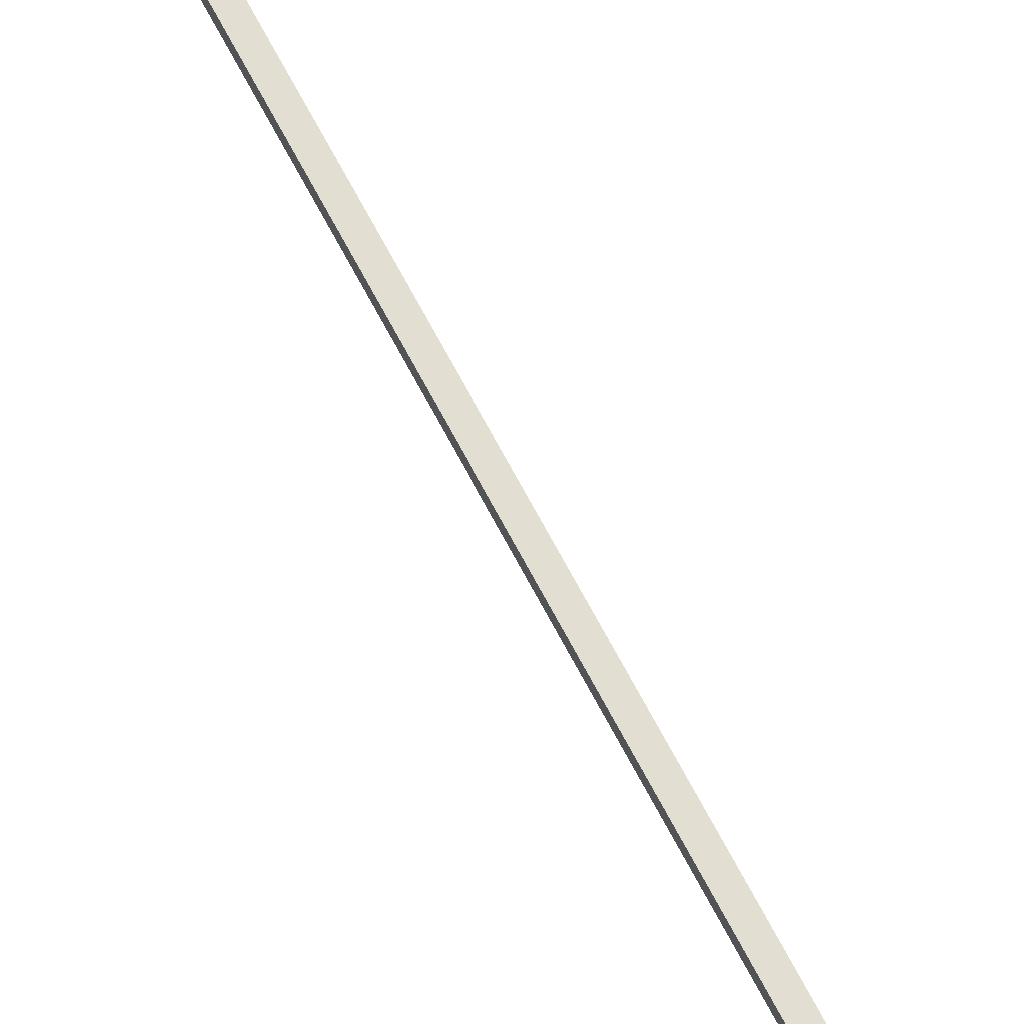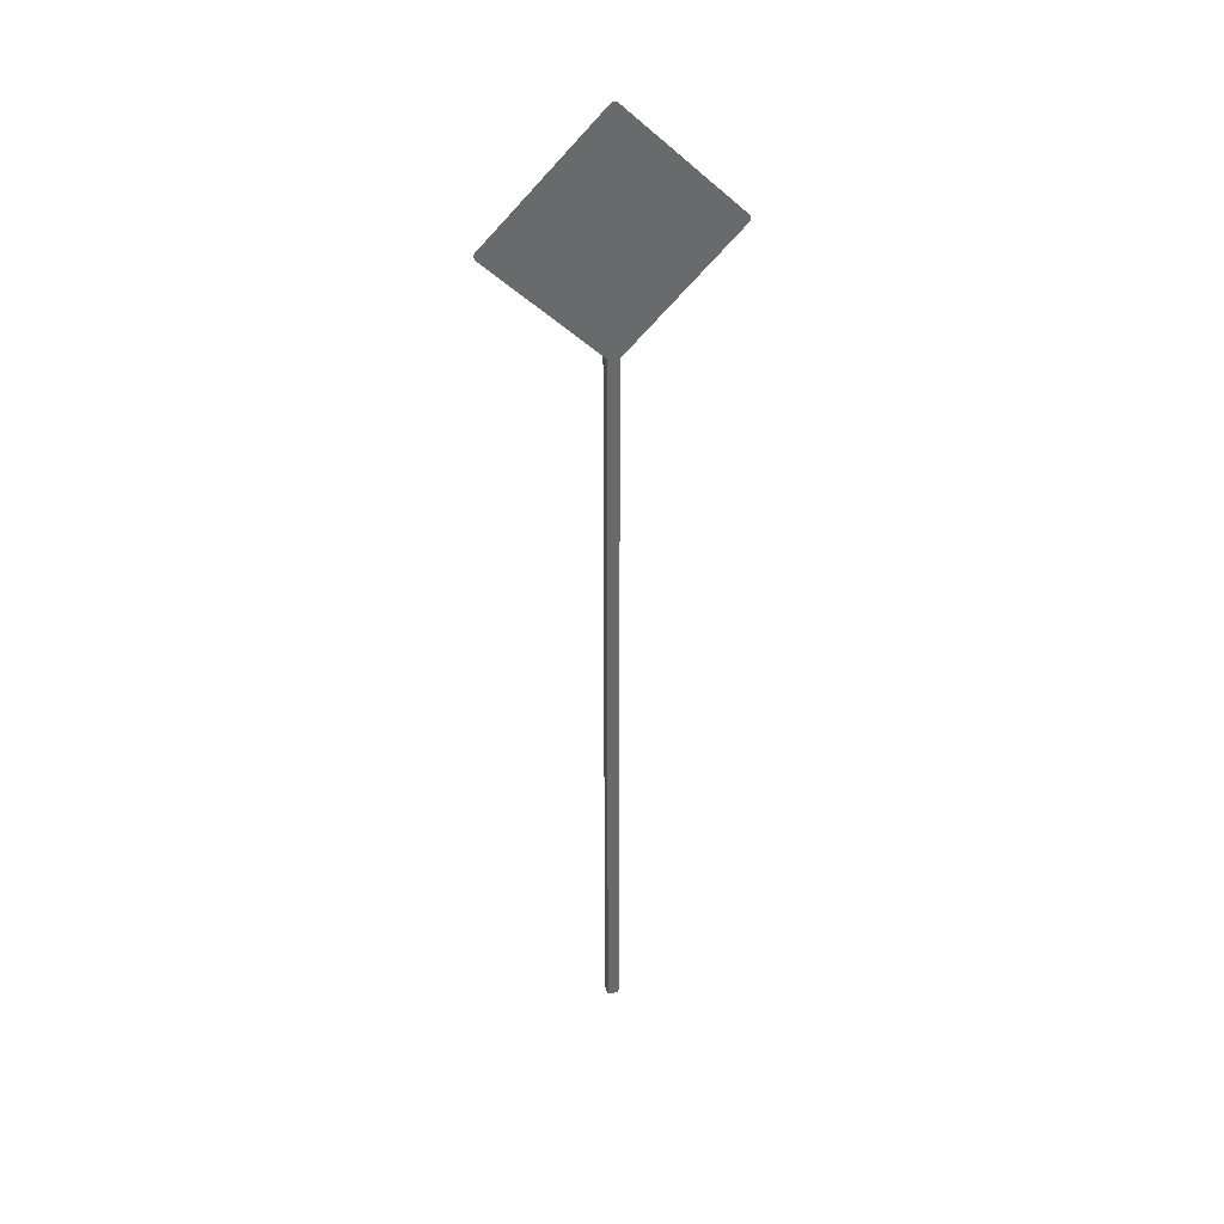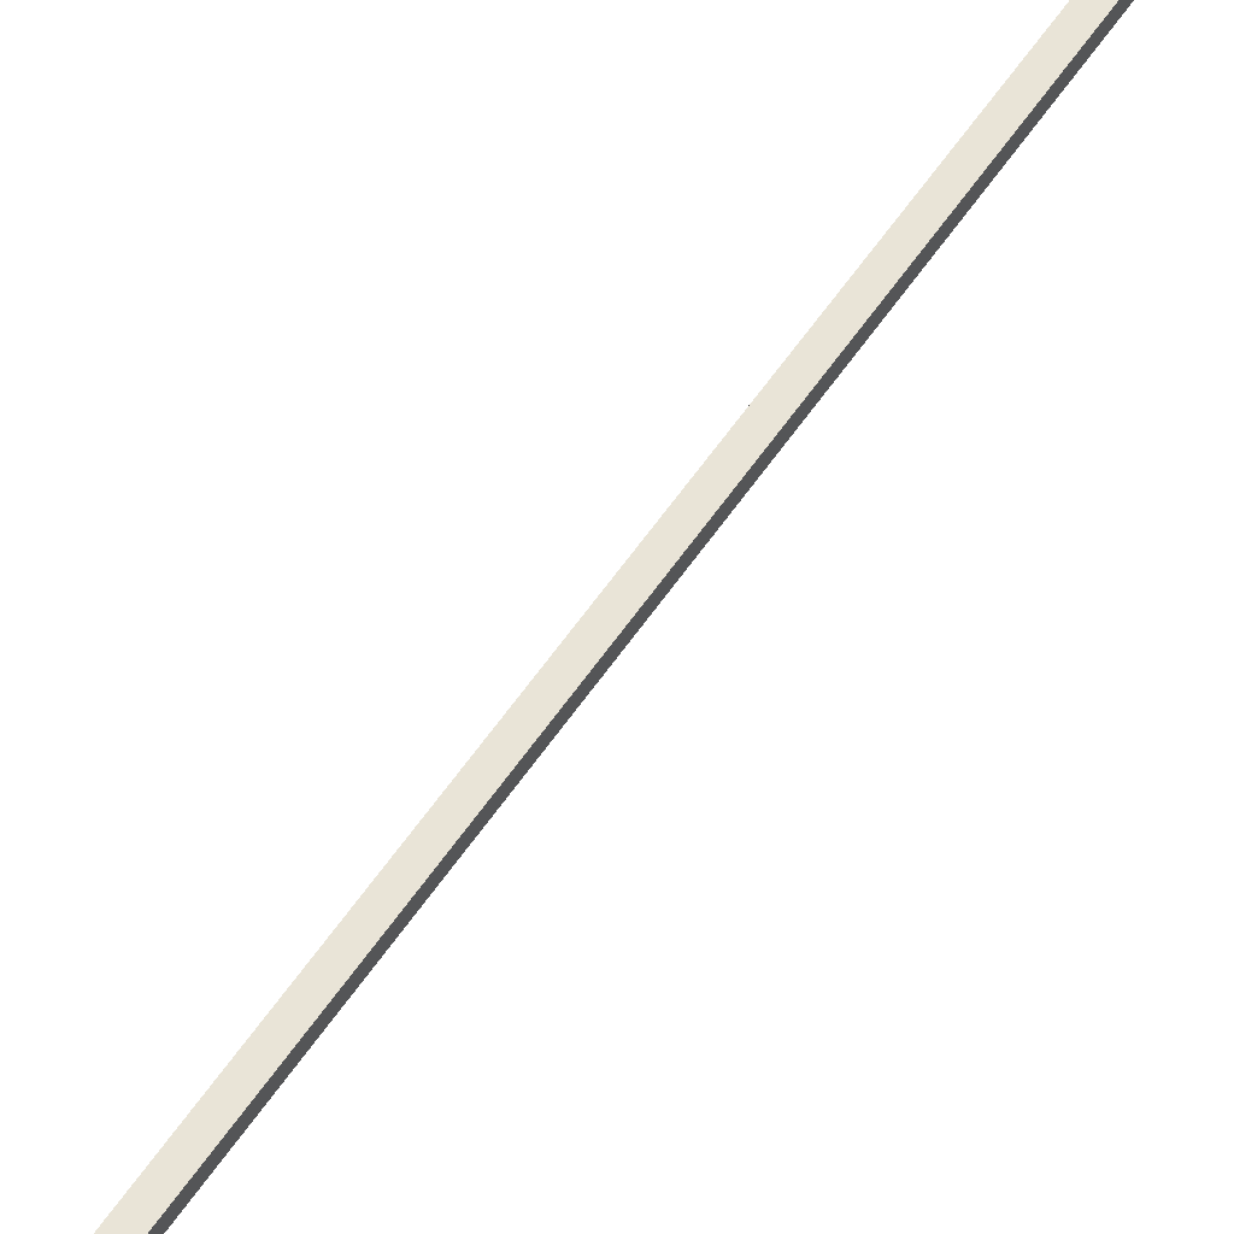
<metadata>
{"format":"obj","ext":"obj","renderer":"f3d","projection":"perspective","resolution":1024,"background":"white","views":[{"elev":67.7,"azim":152.4,"up":"+Y"},{"elev":37.4,"azim":-16.7,"up":"+Z"},{"elev":61.0,"azim":34.6,"up":"+Y"}]}
</metadata>
<code>
v  -0.03184 -0.0297 2.957
v  0.03166 -0.0297 2.957
v  0.03166 0.0338 2.957
v  -0.03184 0.0338 2.957
v  -0.03184 -0.0297 -2.381
v  0.03166 -0.0297 -2.381
v  0.03166 0.0338 -2.381
v  -0.03184 0.0338 -2.381
v  0.6307 -0.0397 2.435
v  0.6377 -0.0397 2.452
v  0.6307 -0.0397 2.469
v  0.01717 -0.0397 1.822
v  0.01717 -0.0397 3.083
v  0.000254 -0.0397 3.09
v  -0.01667 -0.0397 3.083
v  -0.6302 -0.0397 2.469
v  -0.6372 -0.0397 2.452
v  -0.6302 -0.0397 2.435
v  -0.01667 -0.0397 1.822
v  0.000254 -0.0397 1.815
v  -0.01667 -0.0365 3.083
v  0.000254 -0.0365 3.09
v  0.01717 -0.0365 3.083
v  -0.6302 -0.0365 2.469
v  -0.6372 -0.0365 2.452
v  -0.6302 -0.0365 2.435
v  -0.01667 -0.0365 1.822
v  0.000254 -0.0365 1.815
v  0.01717 -0.0365 1.822
v  0.6307 -0.0365 2.469
v  0.6307 -0.0365 2.435
v  0.6377 -0.0365 2.452
g Sign_Left_Turn_Ahead_36_36
f 3 4 1
f 1 2 3
f 2 1 5
f 5 6 2
f 3 2 6
f 6 7 3
f 4 3 7
f 7 8 4
f 1 4 8
f 8 5 1
f 11 12 9
f 9 10 11
f 15 16 13
f 13 14 15
f 17 18 13
f 13 16 17
f 19 20 13
f 13 18 19
f 12 11 13
f 13 20 12
f 23 24 21
f 21 22 23
f 23 26 25
f 25 24 23
f 23 28 27
f 27 26 23
f 23 30 29
f 29 28 23
f 30 32 31
f 31 29 30

</code>
